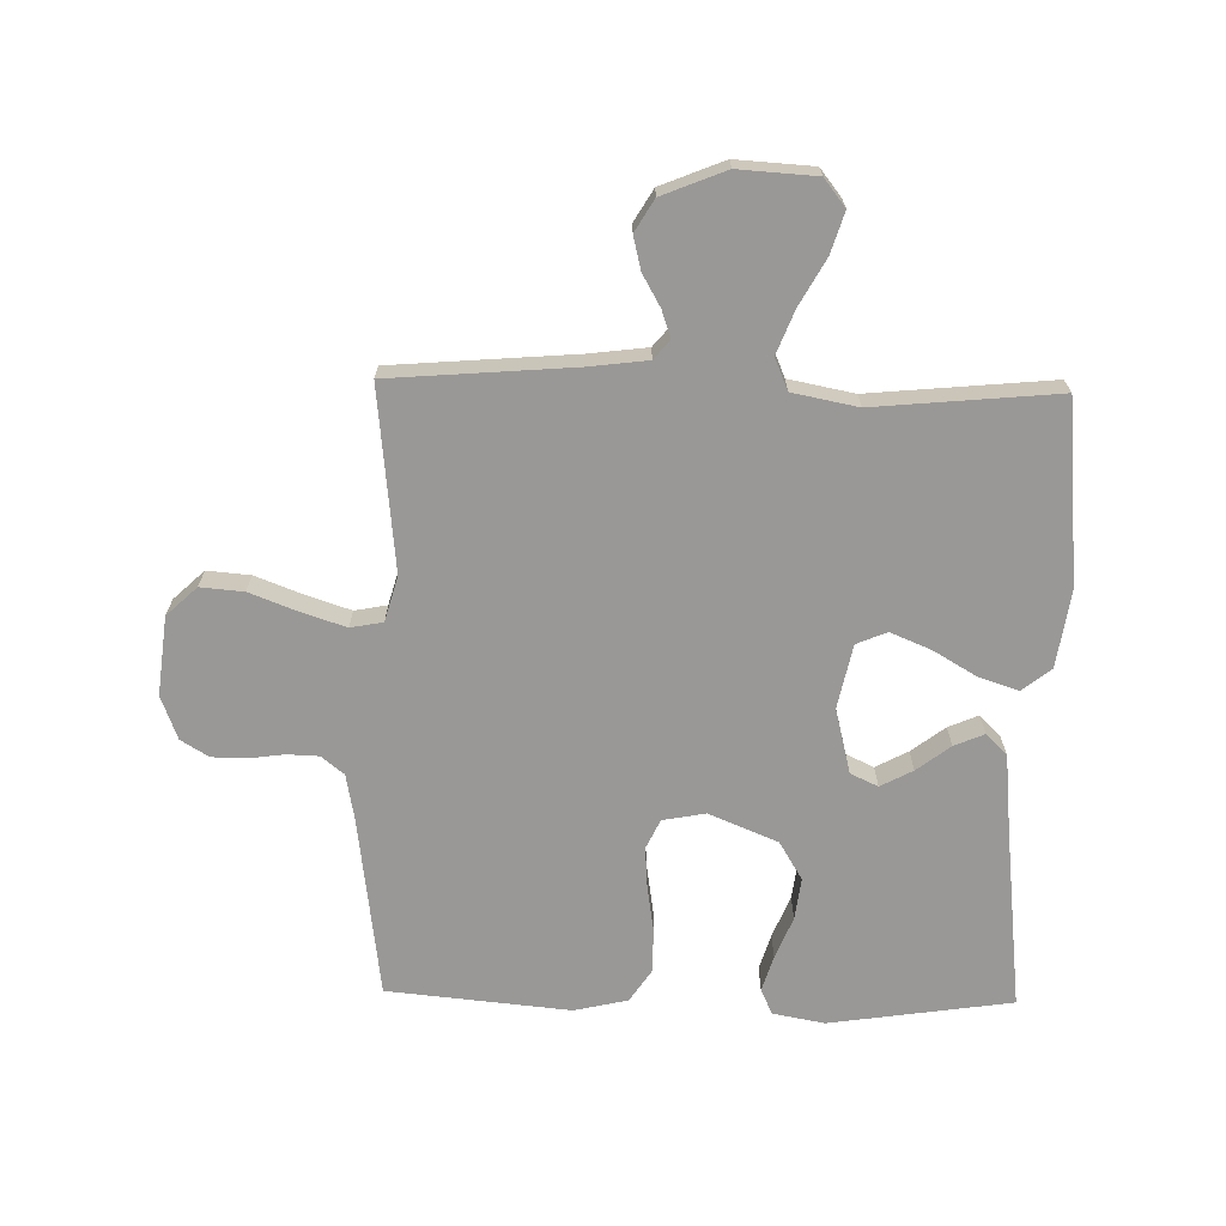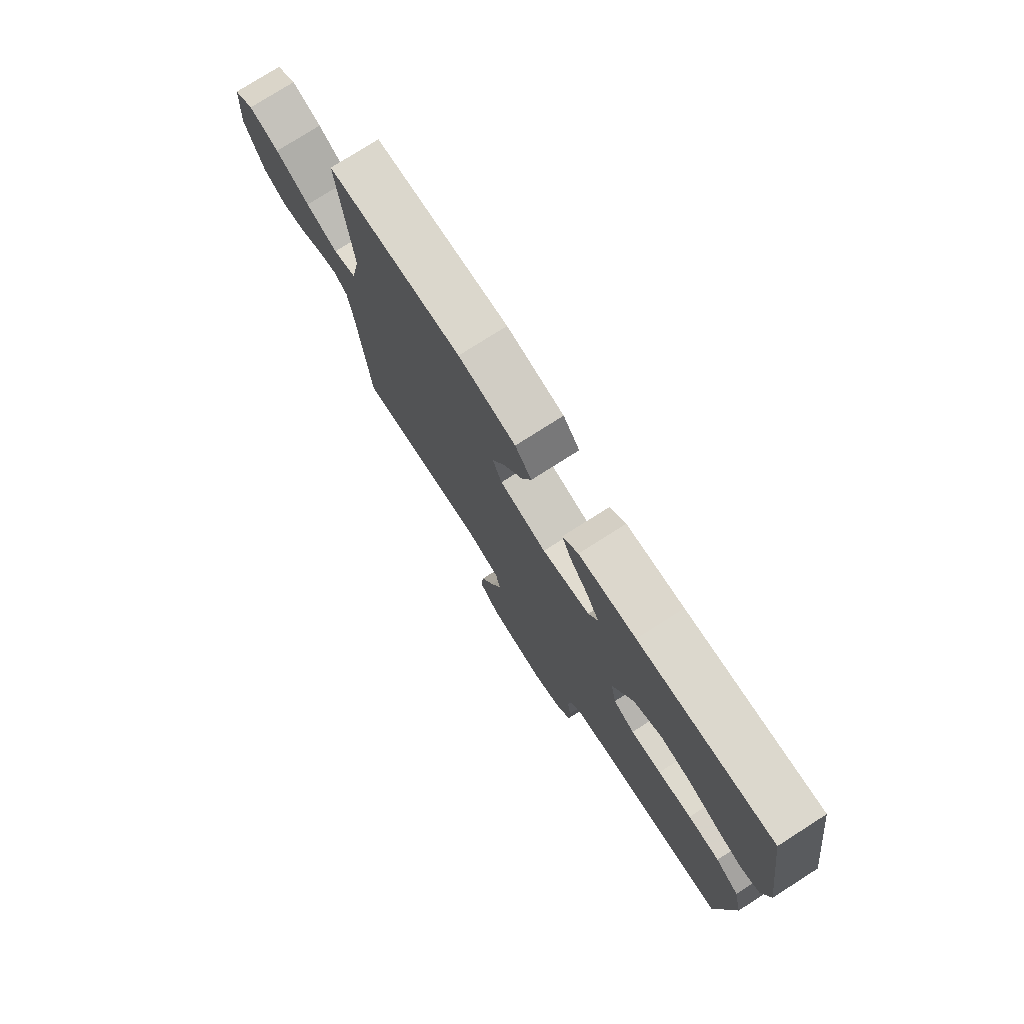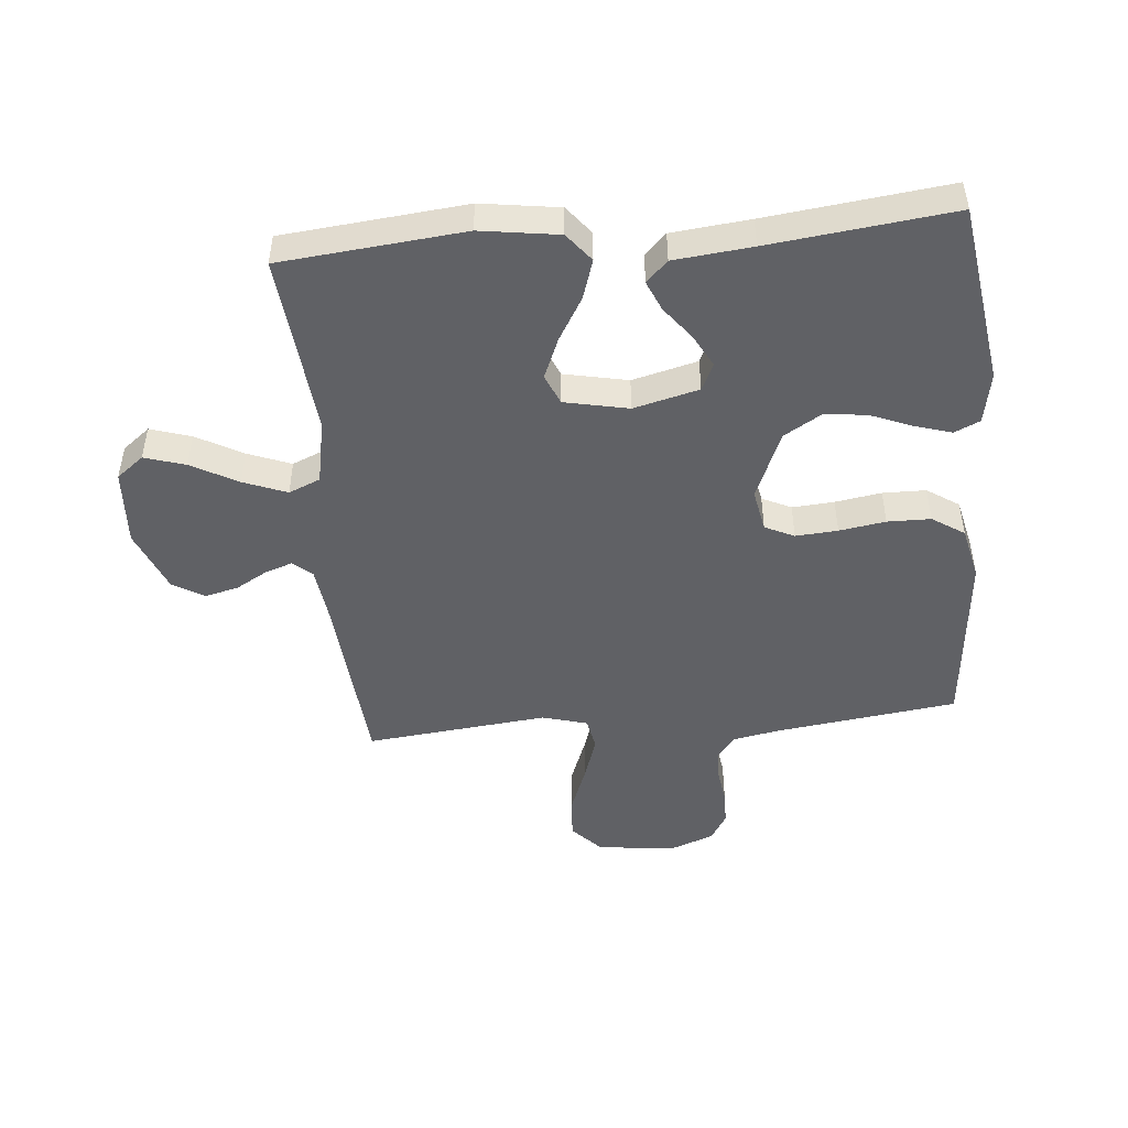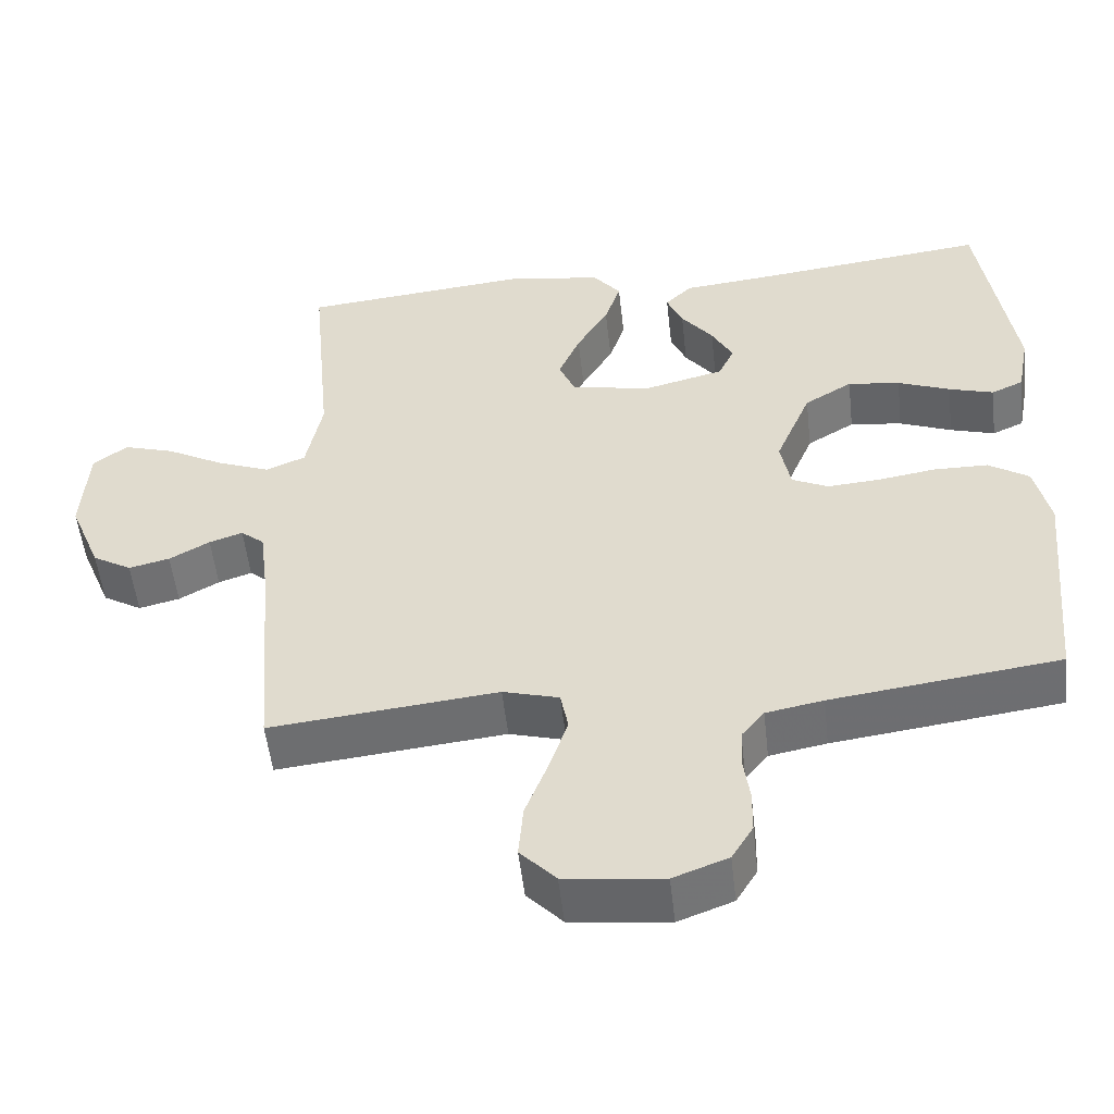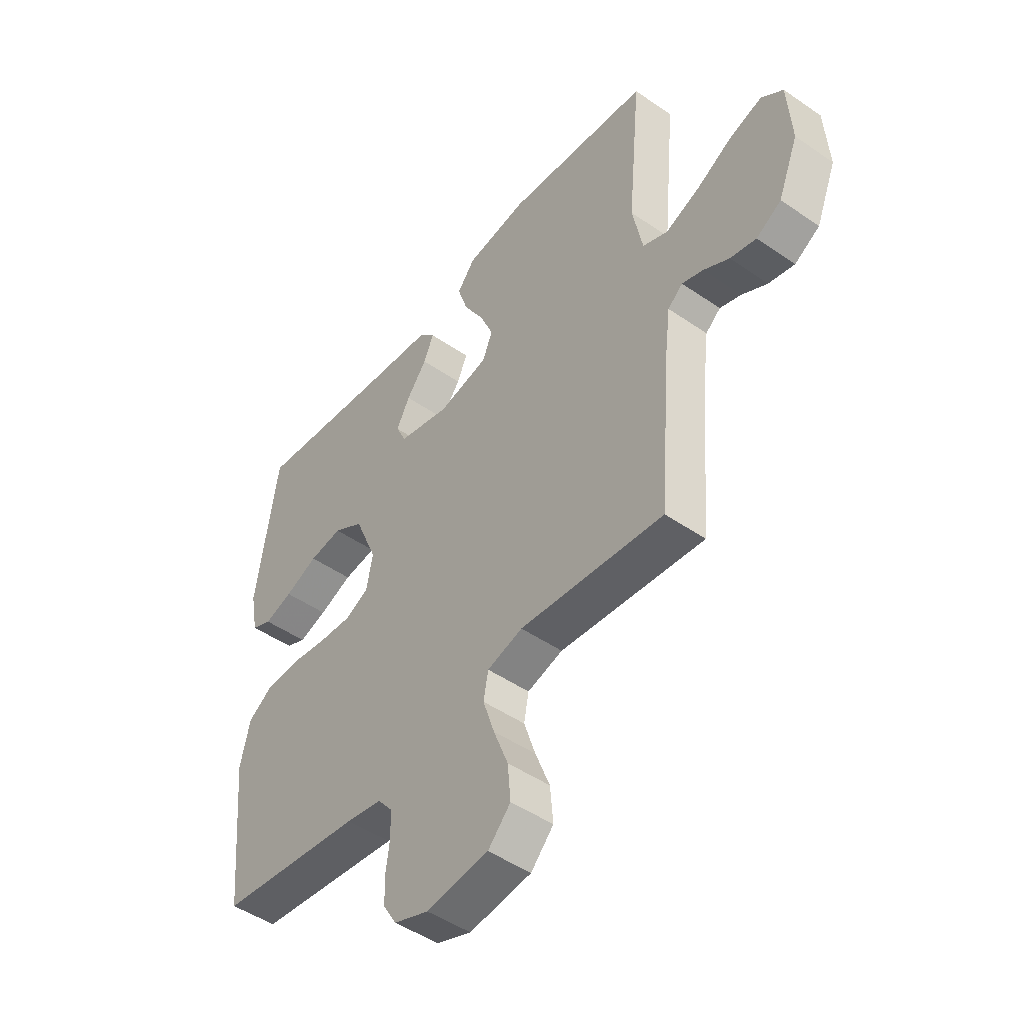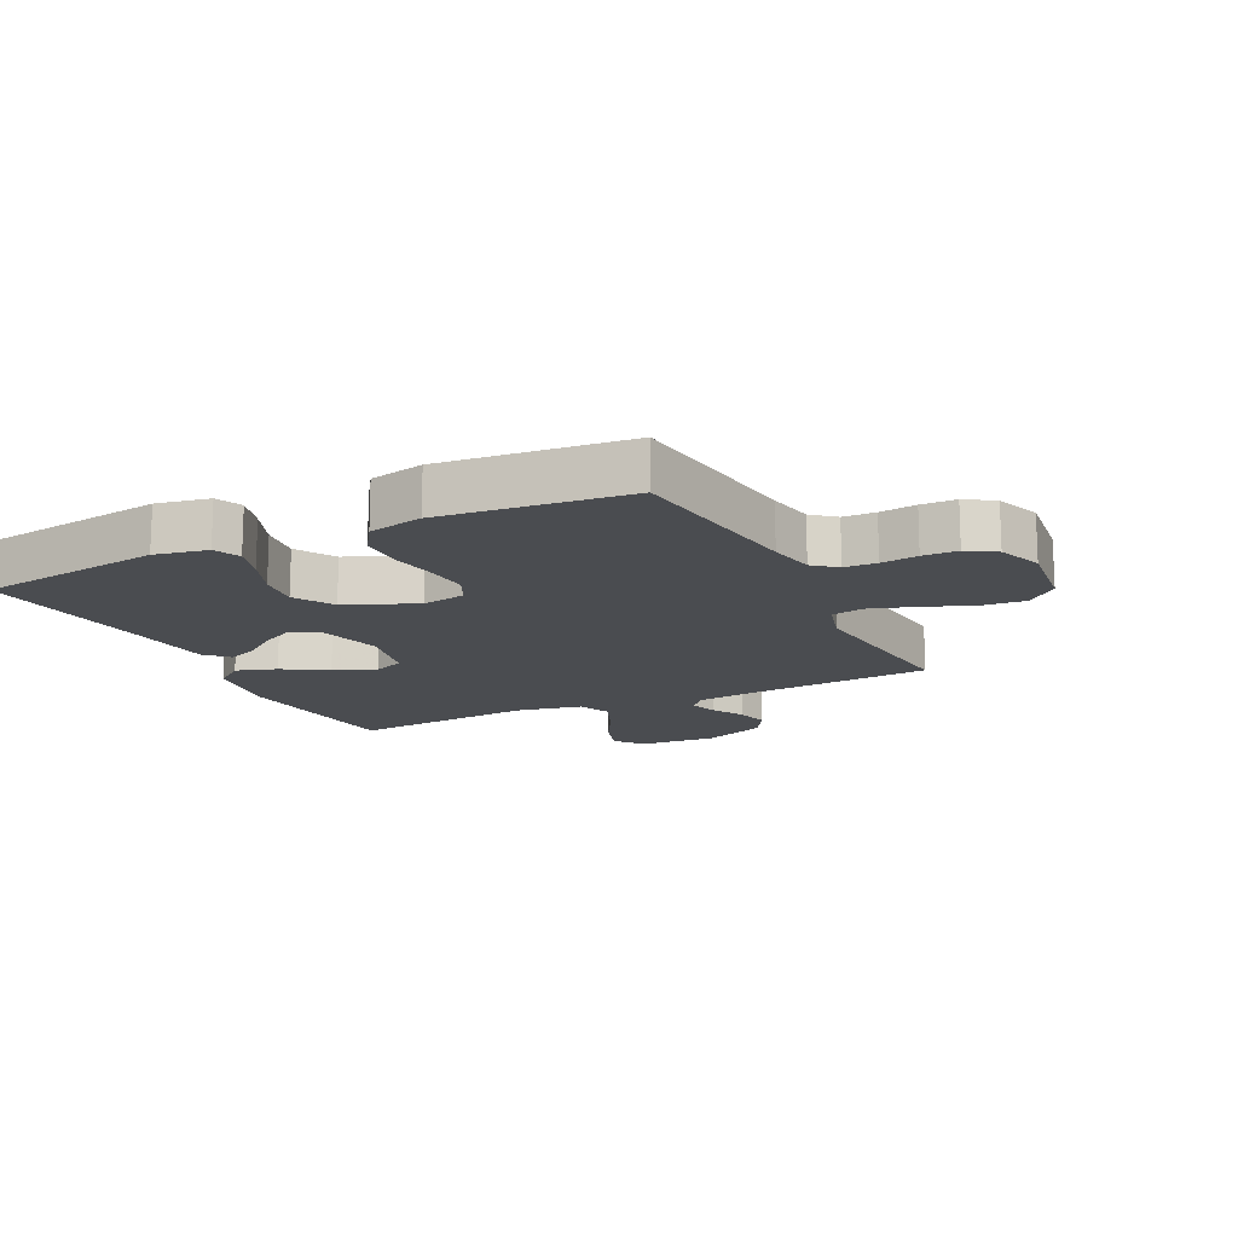
<metadata>
{"format":"obj","ext":"obj","renderer":"f3d","projection":"perspective","resolution":1024,"background":"white","views":[{"elev":-68.6,"azim":-91.2,"up":"+Y"},{"elev":76.9,"azim":57.5,"up":"+Z"},{"elev":-47.8,"azim":5.3,"up":"+Y"},{"elev":-53.1,"azim":6.4,"up":"+Z"},{"elev":-48.0,"azim":-127.8,"up":"+Z"},{"elev":-14.9,"azim":115.9,"up":"+Y"}]}
</metadata>
<code>
v 0.5 0.07 -0.5
v 0.2 0.07 -0.539
v 0.125 0.07 -0.553
v 0.095 0.07 -0.59
v 0.093 0.07 -0.642
v 0.101 0.07 -0.701
v 0.1 0.07 -0.757
v 0.072 0.07 -0.803
v 0 0.07 -0.83
v -0.129 0.07 -0.815
v -0.176 0.07 -0.765
v -0.17 0.07 -0.694
v -0.14 0.07 -0.616
v -0.116 0.07 -0.543
v -0.126 0.07 -0.49
v -0.2 0.07 -0.469
v -0.5 0.07 -0.5
v -0.524 0.07 -0.2
v -0.536 0.07 -0.103
v -0.567 0.07 -0.077
v -0.611 0.07 -0.092
v -0.664 0.07 -0.122
v -0.718 0.07 -0.135
v -0.77 0.07 -0.104
v -0.812 0.07 0
v -0.804 0.07 0.127
v -0.759 0.07 0.162
v -0.692 0.07 0.141
v -0.616 0.07 0.099
v -0.545 0.07 0.071
v -0.493 0.07 0.093
v -0.472 0.07 0.2
v -0.5 0.07 0.5
v -0.2 0.07 0.529
v -0.072 0.07 0.51
v -0.035 0.07 0.463
v -0.056 0.07 0.398
v -0.098 0.07 0.327
v -0.126 0.07 0.26
v -0.105 0.07 0.21
v 0 0.07 0.188
v 0.107 0.07 0.215
v 0.128 0.07 0.26
v 0.1 0.07 0.313
v 0.058 0.07 0.368
v 0.037 0.07 0.417
v 0.072 0.07 0.452
v 0.2 0.07 0.465
v 0.5 0.07 0.5
v 0.544 0.07 0.2
v 0.528 0.07 0.115
v 0.486 0.07 0.096
v 0.427 0.07 0.114
v 0.358 0.07 0.142
v 0.289 0.07 0.151
v 0.226 0.07 0.113
v 0.179 0.07 0
v 0.192 0.07 -0.07
v 0.24 0.07 -0.093
v 0.309 0.07 -0.088
v 0.385 0.07 -0.076
v 0.456 0.07 -0.077
v 0.509 0.07 -0.112
v 0.529 0.07 -0.2
v 0.5 0 -0.5
v 0.2 0 -0.539
v 0.125 0 -0.553
v 0.095 0 -0.59
v 0.093 0 -0.642
v 0.101 0 -0.701
v 0.1 0 -0.757
v 0.072 0 -0.803
v 0 0 -0.83
v -0.129 0 -0.815
v -0.176 0 -0.765
v -0.17 0 -0.694
v -0.14 0 -0.616
v -0.116 0 -0.543
v -0.126 0 -0.49
v -0.2 0 -0.469
v -0.5 0 -0.5
v -0.524 0 -0.2
v -0.536 0 -0.103
v -0.567 0 -0.077
v -0.611 0 -0.092
v -0.664 0 -0.122
v -0.718 0 -0.135
v -0.77 0 -0.104
v -0.812 0 0
v -0.804 0 0.127
v -0.759 0 0.162
v -0.692 0 0.141
v -0.616 0 0.099
v -0.545 0 0.071
v -0.493 0 0.093
v -0.472 0 0.2
v -0.5 0 0.5
v -0.2 0 0.529
v -0.072 0 0.51
v -0.035 0 0.463
v -0.056 0 0.398
v -0.098 0 0.327
v -0.126 0 0.26
v -0.105 0 0.21
v 0 0 0.188
v 0.107 0 0.215
v 0.128 0 0.26
v 0.1 0 0.313
v 0.058 0 0.368
v 0.037 0 0.417
v 0.072 0 0.452
v 0.2 0 0.465
v 0.5 0 0.5
v 0.544 0 0.2
v 0.528 0 0.115
v 0.486 0 0.096
v 0.427 0 0.114
v 0.358 0 0.142
v 0.289 0 0.151
v 0.226 0 0.113
v 0.179 0 0
v 0.192 0 -0.07
v 0.24 0 -0.093
v 0.309 0 -0.088
v 0.385 0 -0.076
v 0.456 0 -0.077
v 0.509 0 -0.112
v 0.529 0 -0.2
f 63 64 1 2
f 60 61 62 63
f 59 60 63 2
f 58 59 2 3
f 57 58 3 4
f 51 52 53 54
f 49 50 51 54
f 48 49 54 55
f 47 48 55 56
f 44 45 46 47
f 43 44 47 56
f 35 36 37 38
f 35 38 39
f 32 33 34 35
f 31 32 35 39
f 26 27 28 29
f 26 29 30
f 25 26 30
f 24 25 30
f 21 22 23 24
f 20 21 24 30
f 19 20 30 31
f 16 17 18
f 15 16 18 19
f 10 11 12 13
f 10 13 14
f 9 10 14
f 8 9 14 15
f 5 6 7 8
f 4 5 8 15
f 42 43 56 57
f 41 42 57 4
f 40 41 4 15
f 31 39 40
f 15 19 31 40
f 66 65 128 127
f 127 126 125 124
f 66 127 124 123
f 67 66 123 122
f 68 67 122 121
f 118 117 116 115
f 118 115 114 113
f 119 118 113 112
f 120 119 112 111
f 111 110 109 108
f 120 111 108 107
f 102 101 100 99
f 103 102 99
f 99 98 97 96
f 103 99 96 95
f 93 92 91 90
f 94 93 90
f 94 90 89
f 94 89 88
f 88 87 86 85
f 94 88 85 84
f 95 94 84 83
f 82 81 80
f 83 82 80 79
f 77 76 75 74
f 78 77 74
f 78 74 73
f 79 78 73 72
f 72 71 70 69
f 79 72 69 68
f 121 120 107 106
f 68 121 106 105
f 79 68 105 104
f 104 103 95
f 104 95 83 79
f 1 65 66 2
f 2 66 67 3
f 3 67 68 4
f 4 68 69 5
f 5 69 70 6
f 6 70 71 7
f 7 71 72 8
f 8 72 73 9
f 9 73 74 10
f 10 74 75 11
f 11 75 76 12
f 12 76 77 13
f 13 77 78 14
f 14 78 79 15
f 15 79 80 16
f 16 80 81 17
f 17 81 82 18
f 18 82 83 19
f 19 83 84 20
f 20 84 85 21
f 21 85 86 22
f 22 86 87 23
f 23 87 88 24
f 24 88 89 25
f 25 89 90 26
f 26 90 91 27
f 27 91 92 28
f 28 92 93 29
f 29 93 94 30
f 30 94 95 31
f 31 95 96 32
f 32 96 97 33
f 33 97 98 34
f 34 98 99 35
f 35 99 100 36
f 36 100 101 37
f 37 101 102 38
f 38 102 103 39
f 39 103 104 40
f 40 104 105 41
f 41 105 106 42
f 42 106 107 43
f 43 107 108 44
f 44 108 109 45
f 45 109 110 46
f 46 110 111 47
f 47 111 112 48
f 48 112 113 49
f 49 113 114 50
f 50 114 115 51
f 51 115 116 52
f 52 116 117 53
f 53 117 118 54
f 54 118 119 55
f 55 119 120 56
f 56 120 121 57
f 57 121 122 58
f 58 122 123 59
f 59 123 124 60
f 60 124 125 61
f 61 125 126 62
f 62 126 127 63
f 63 127 128 64
f 64 128 65 1

</code>
